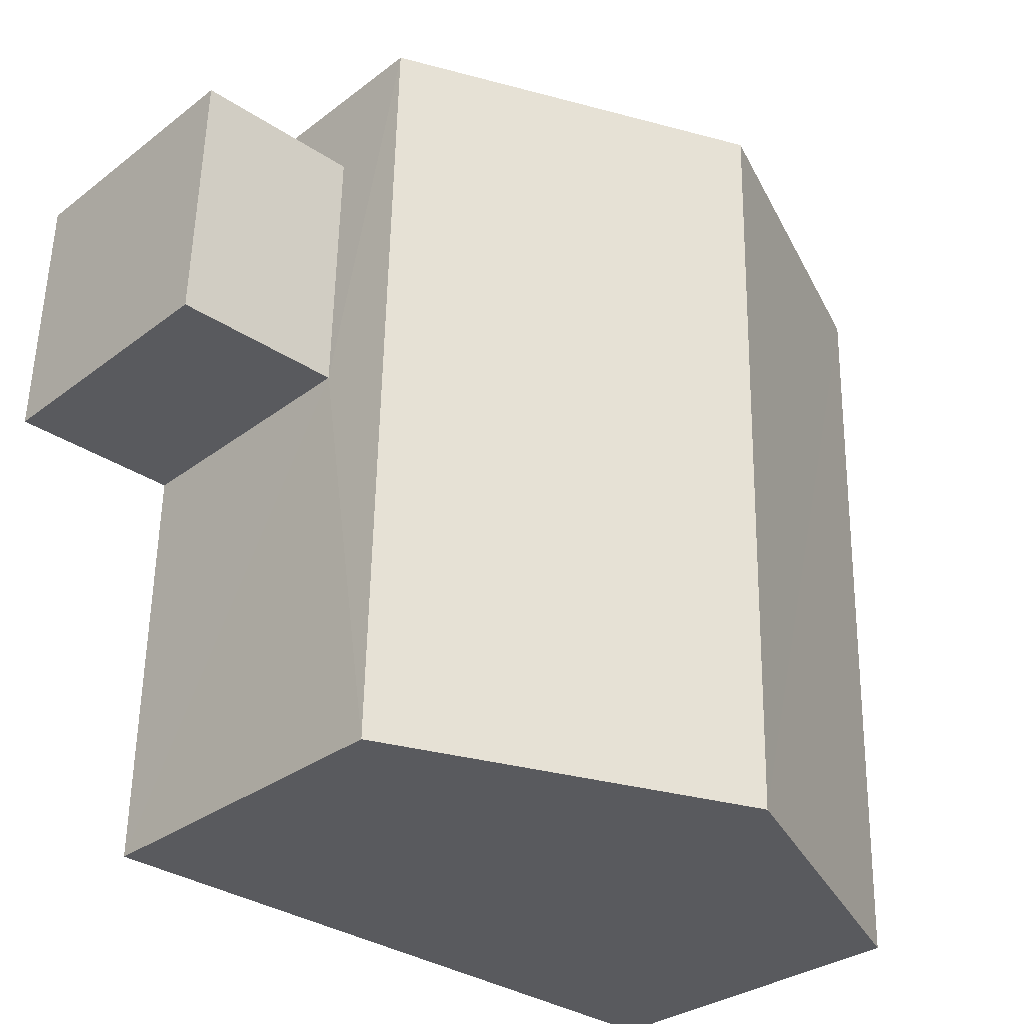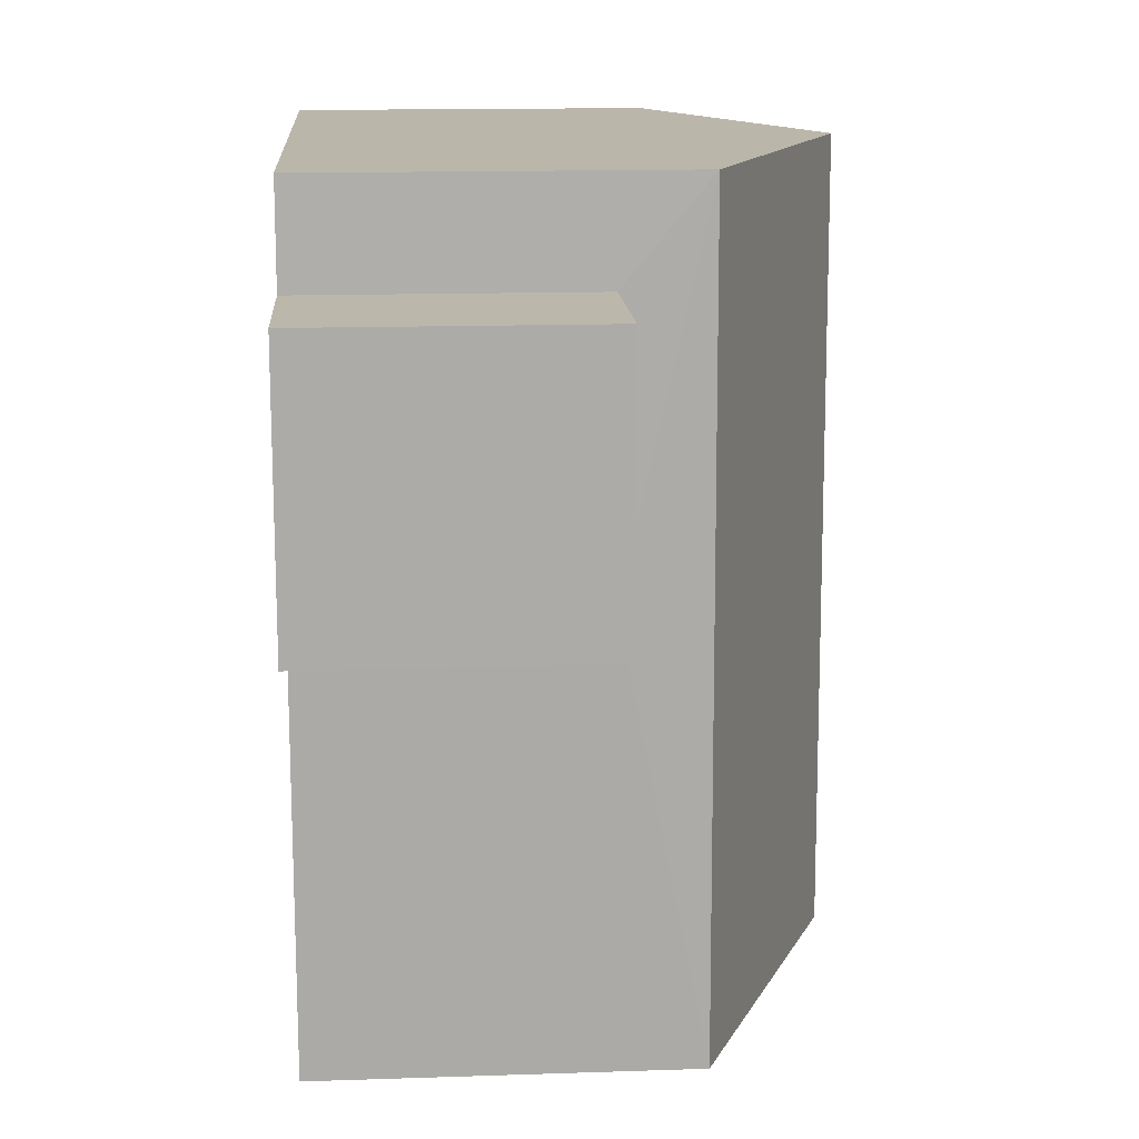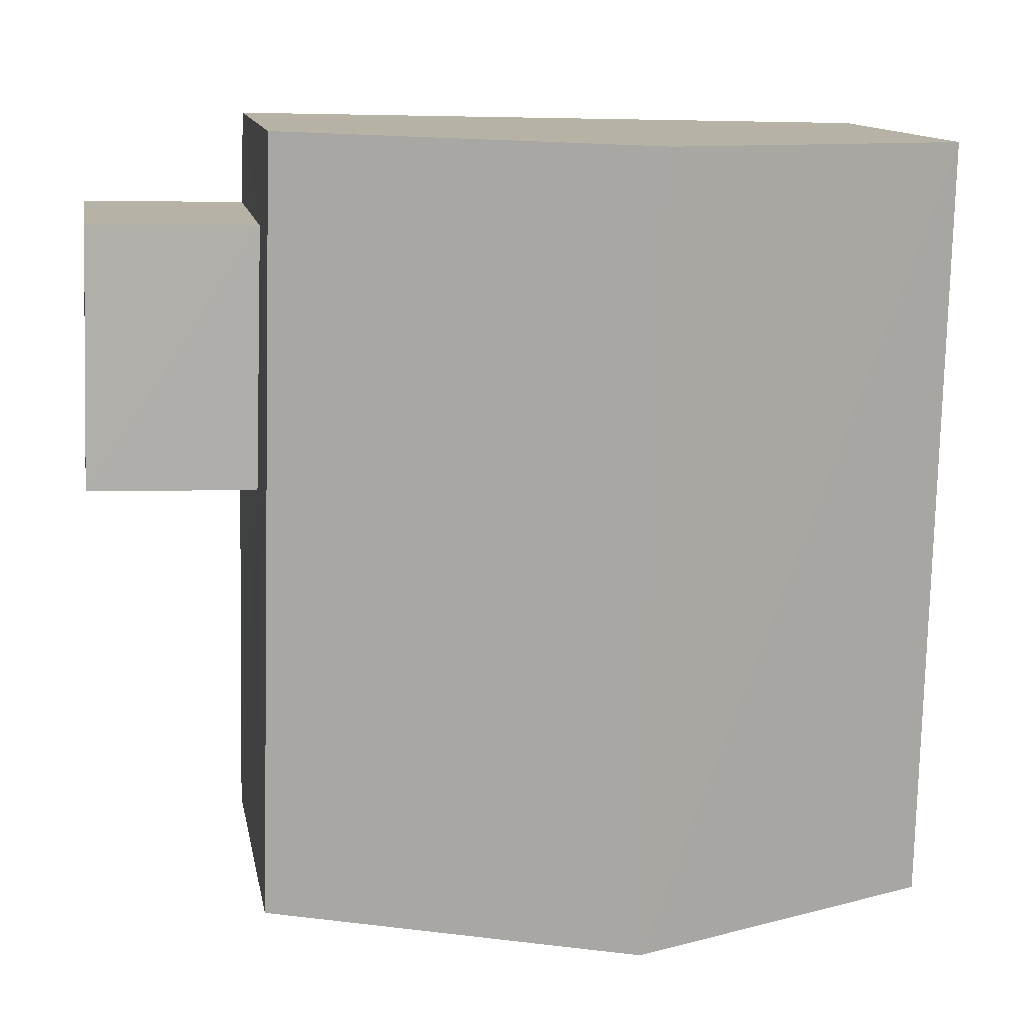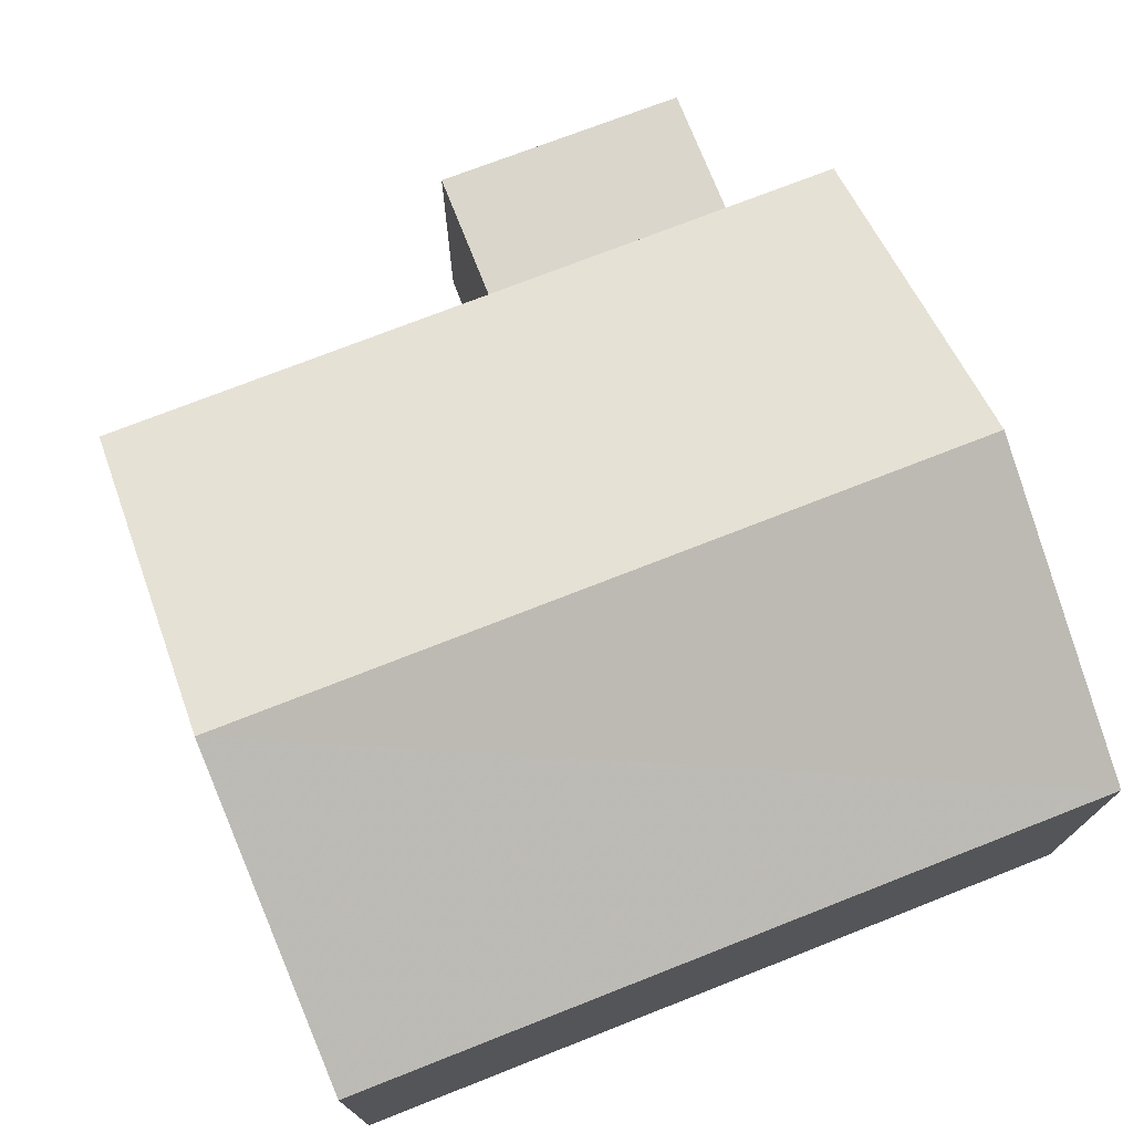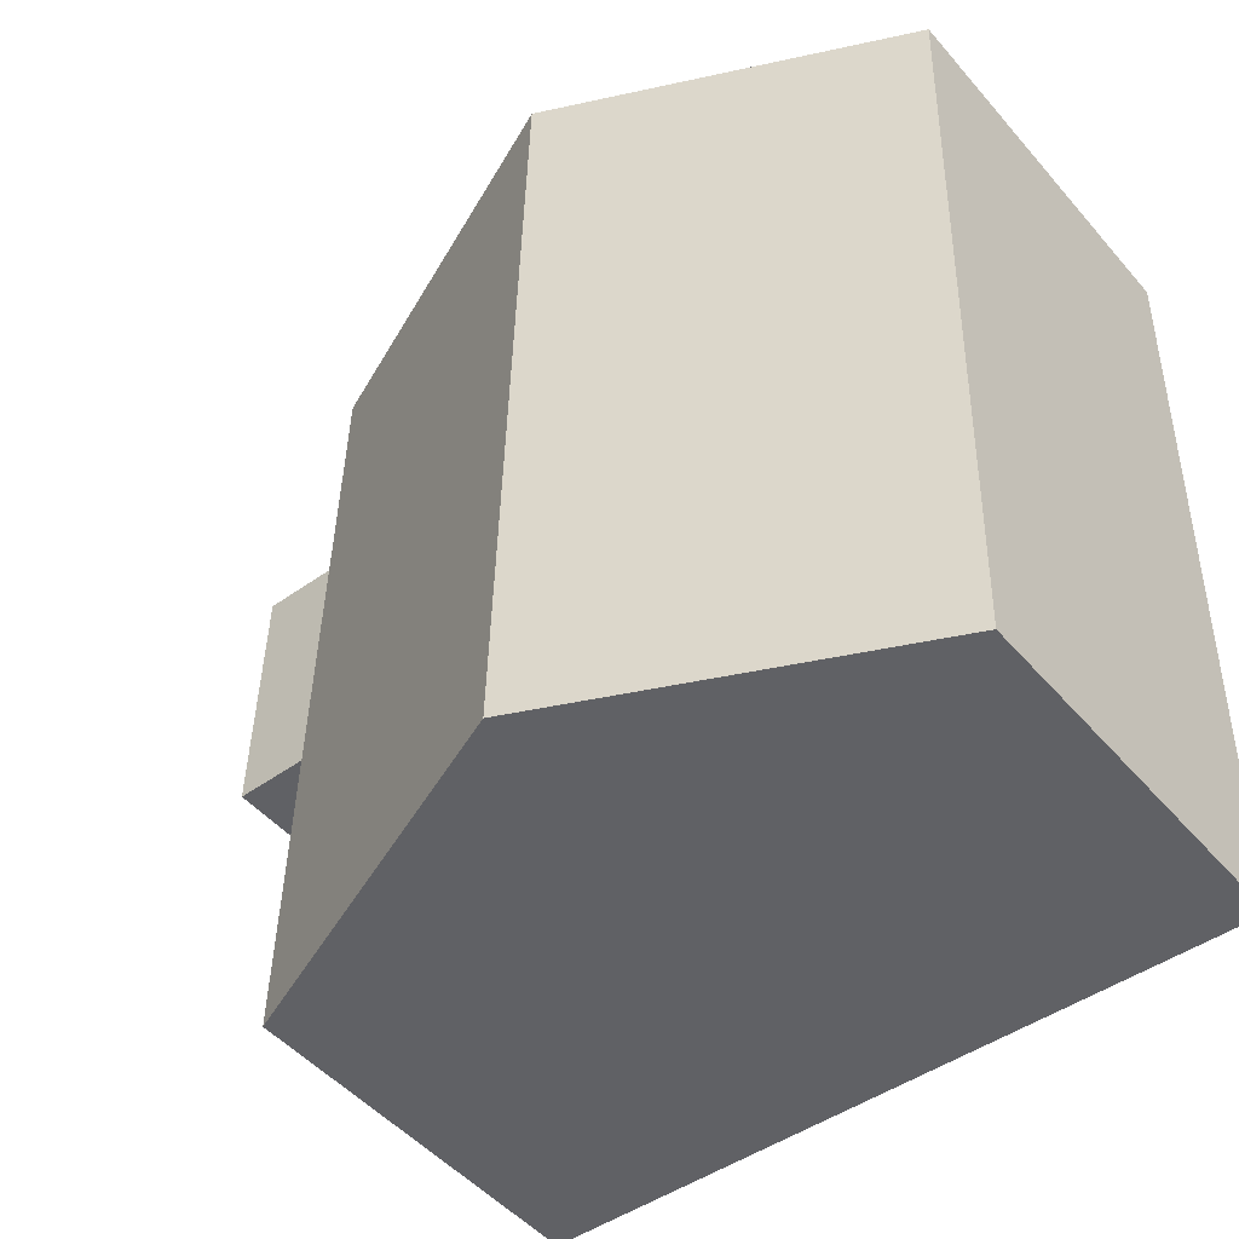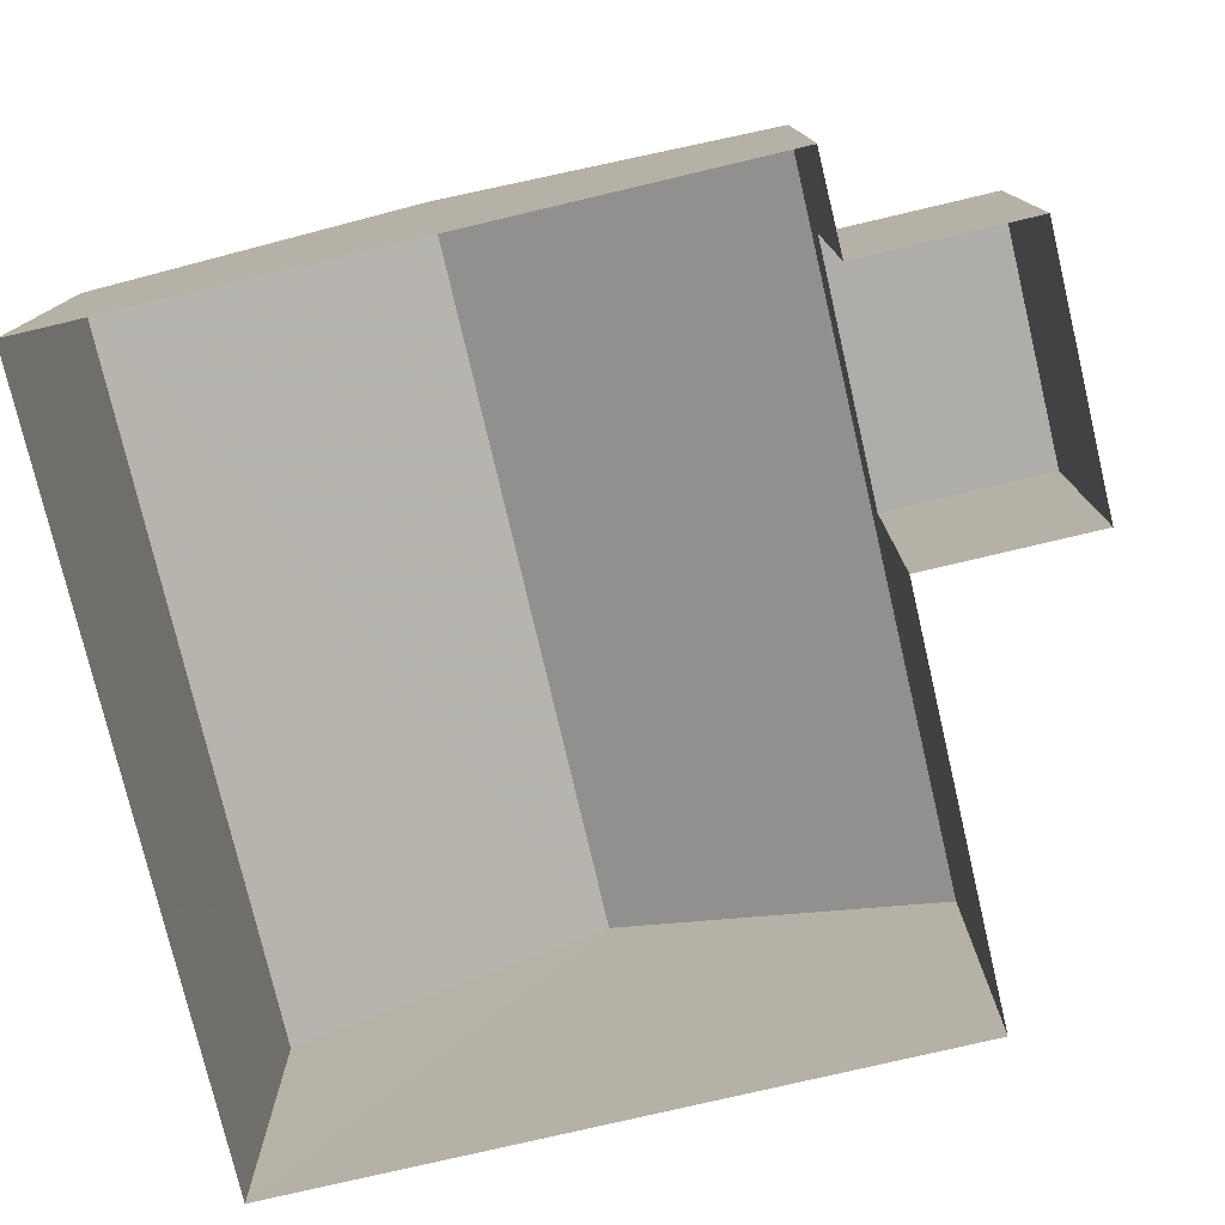
<metadata>
{"format":"obj","ext":"obj","renderer":"f3d","projection":"perspective","resolution":1024,"background":"white","views":[{"elev":-30.6,"azim":-42.5,"up":"+Y"},{"elev":15.5,"azim":-93.9,"up":"+Y"},{"elev":12.3,"azim":-10.0,"up":"+Y"},{"elev":73.7,"azim":67.0,"up":"+Z"},{"elev":-48.9,"azim":38.9,"up":"+Y"},{"elev":-77.2,"azim":-168.3,"up":"+Z"}]}
</metadata>
<code>
v -3.739e+05 -1.035e+05 26.41
v -3.739e+05 -1.035e+05 26.41
v -3.739e+05 -1.035e+05 26.41
v -3.739e+05 -1.035e+05 26.41
v -3.739e+05 -1.035e+05 26.41
v -3.739e+05 -1.035e+05 26.41
v -3.739e+05 -1.035e+05 26.41
v -3.739e+05 -1.035e+05 26.41
v -3.739e+05 -1.035e+05 30.89
v -3.739e+05 -1.035e+05 30.89
v -3.739e+05 -1.035e+05 30.89
v -3.739e+05 -1.035e+05 30.89
v -3.739e+05 -1.035e+05 34.66
v -3.739e+05 -1.035e+05 32.23
v -3.739e+05 -1.035e+05 34.66
v -3.739e+05 -1.035e+05 32.23
v -3.739e+05 -1.035e+05 32.23
v -3.739e+05 -1.035e+05 32.23
f 1 2 3
f 3 2 4
f 5 4 6
f 2 7 8
f 6 2 8
f 4 2 6
f 9 10 11
f 12 9 11
f 13 14 15
f 13 16 14
f 17 18 13
f 15 17 13
f 18 1 13
f 1 3 13
f 3 16 13
f 2 11 7
f 2 12 11
f 11 8 7
f 11 10 8
f 16 3 4
f 14 16 4
f 2 1 12
f 1 18 12
f 6 9 5
f 12 18 17
f 9 12 17
f 5 9 17
f 14 4 15
f 4 5 15
f 5 17 15
f 6 8 10
f 9 6 10

</code>
